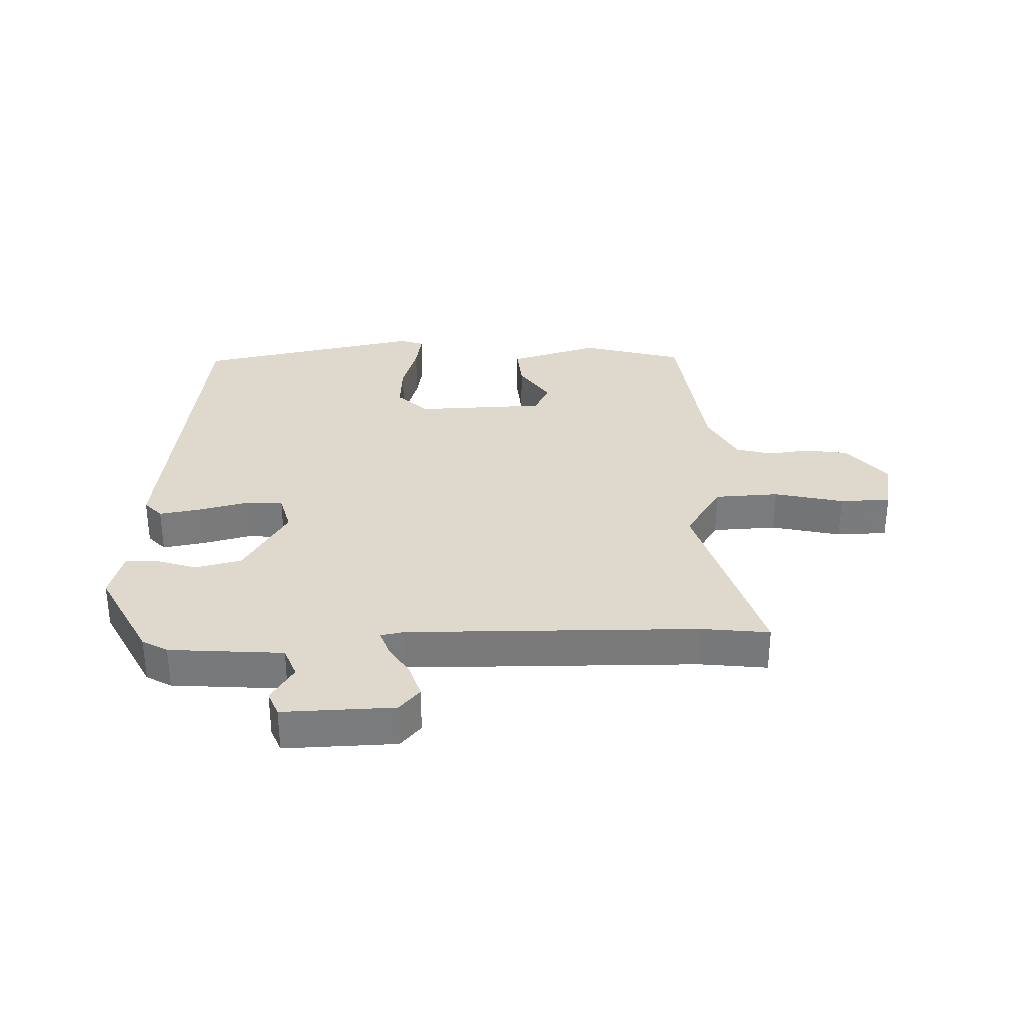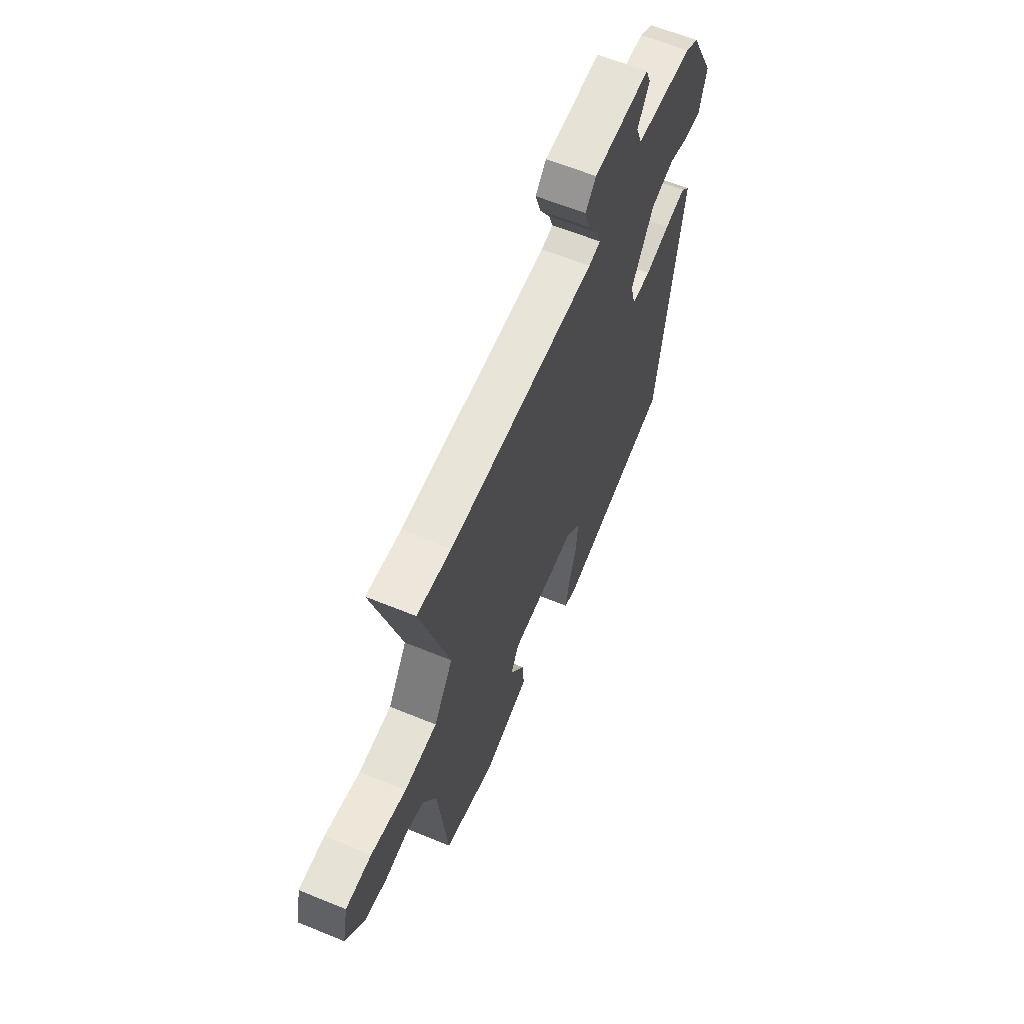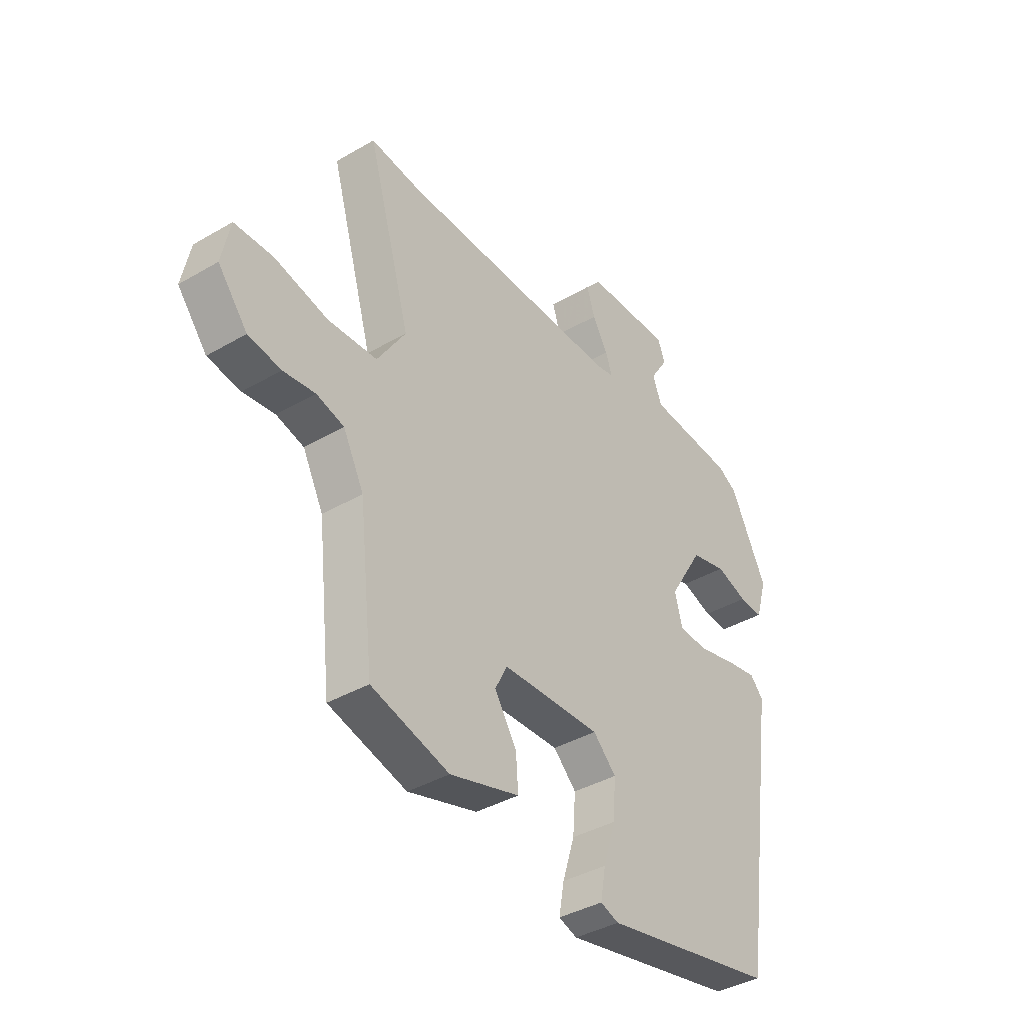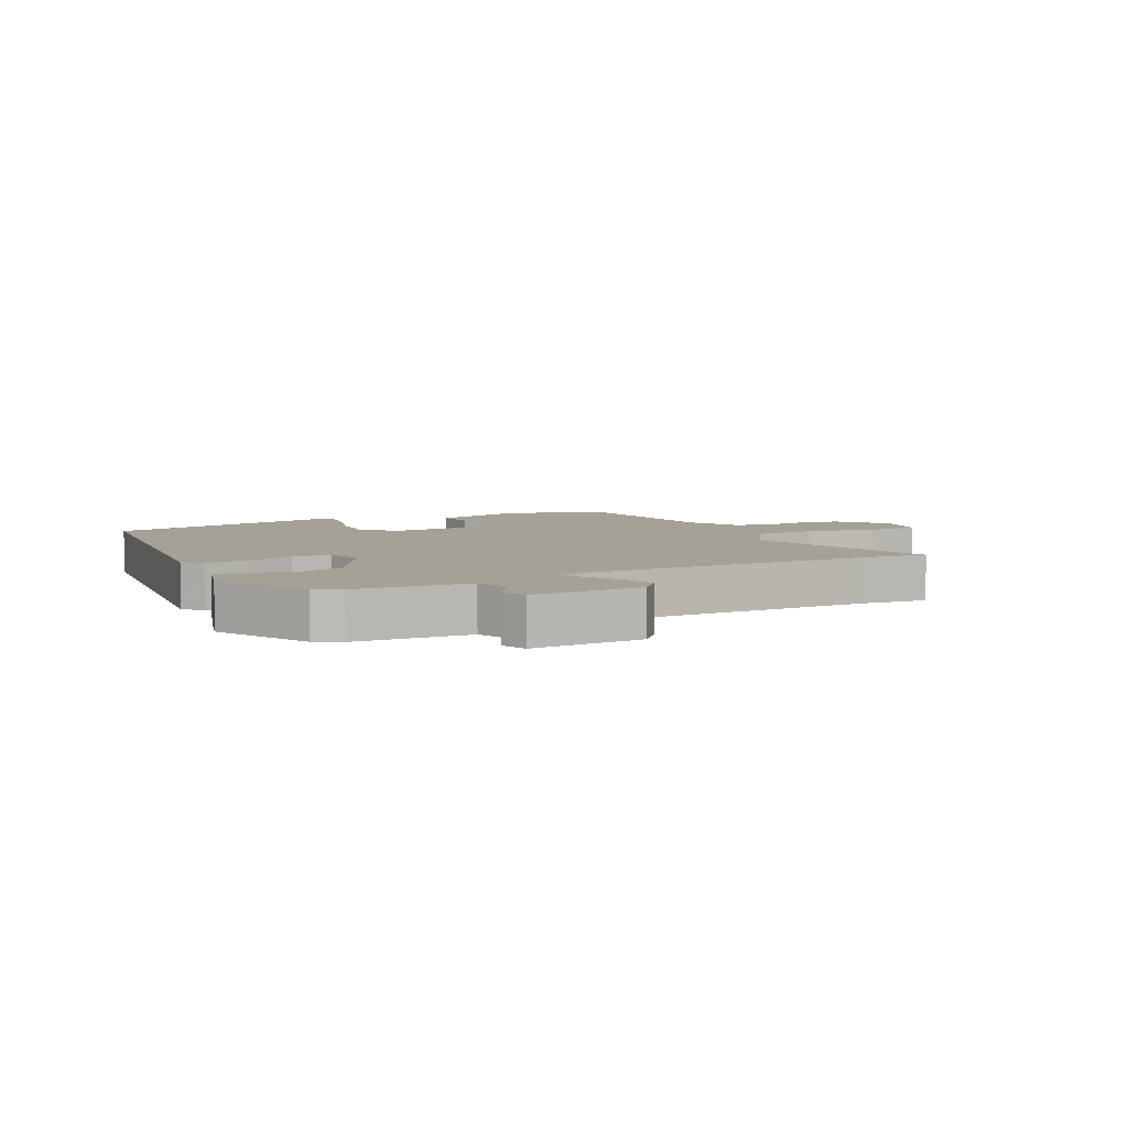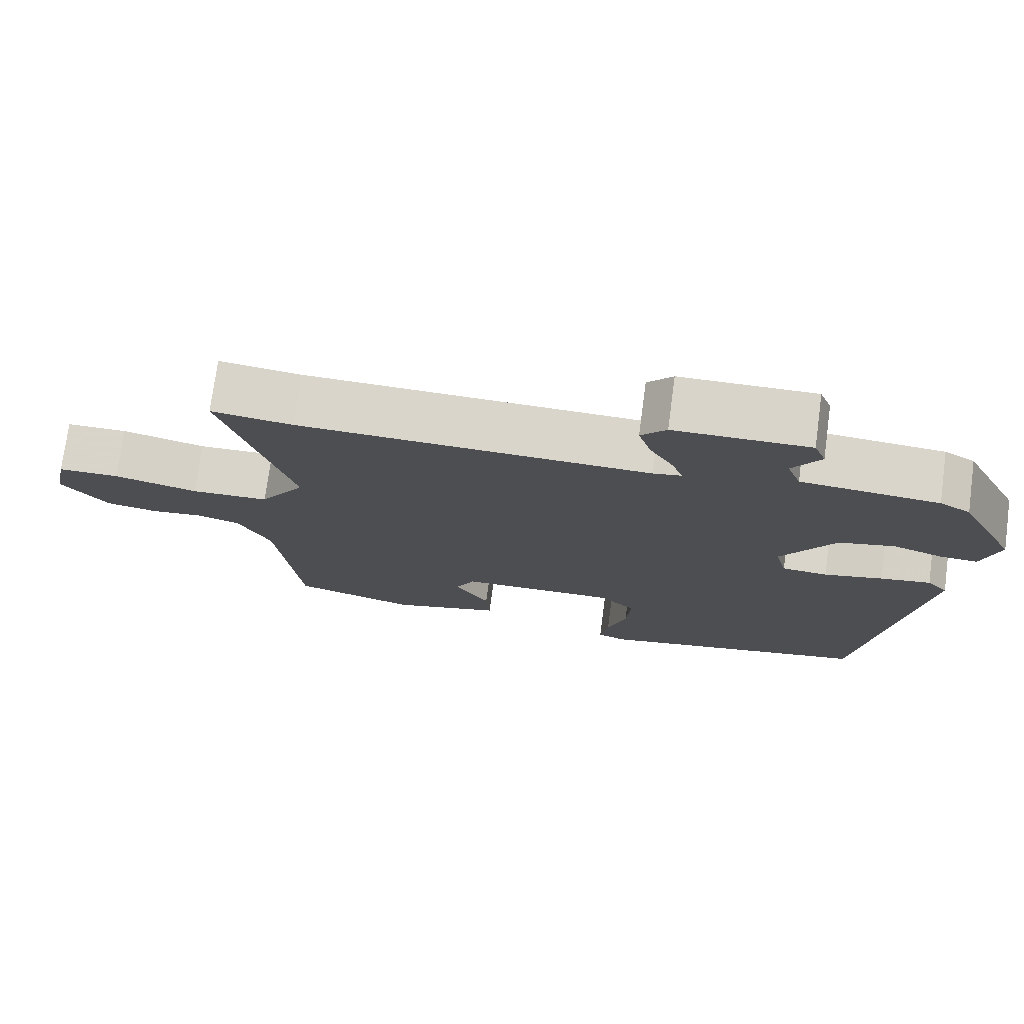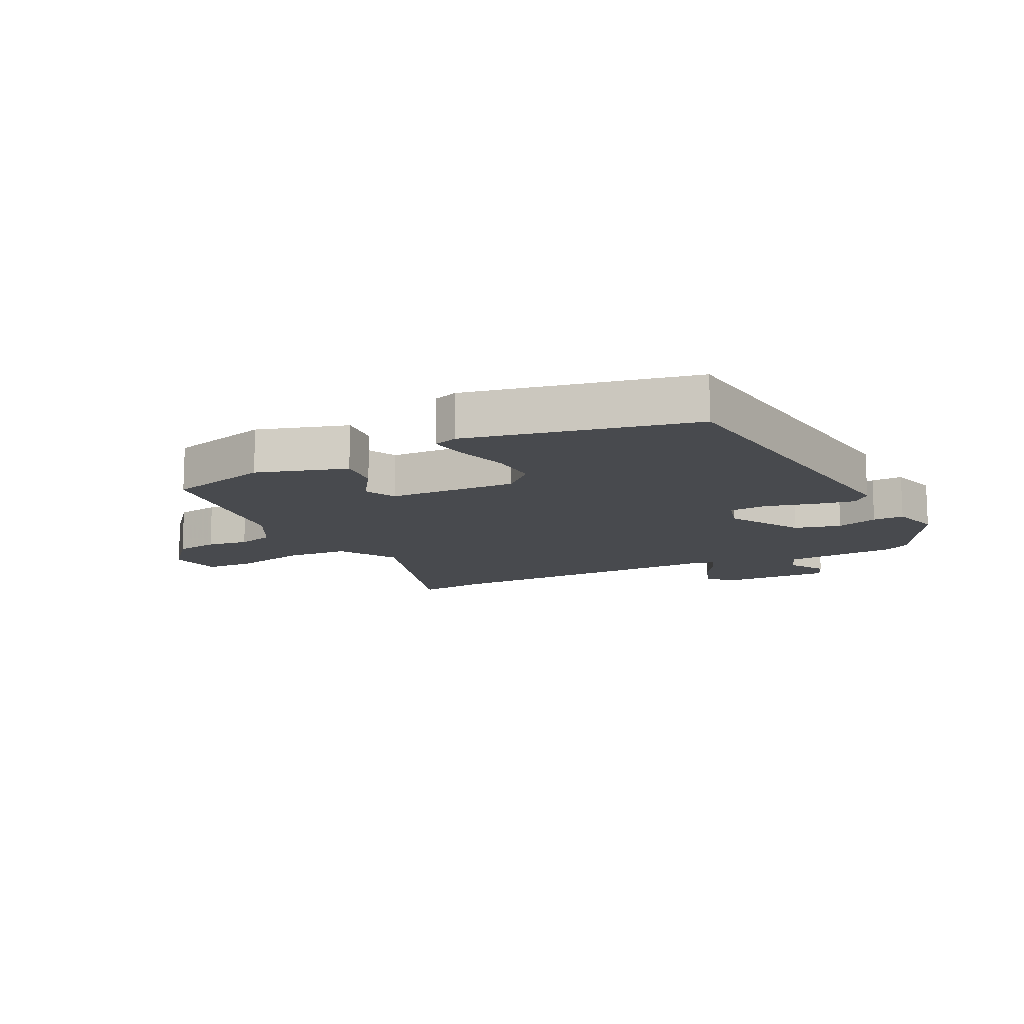
<metadata>
{"format":"obj","ext":"obj","renderer":"f3d","projection":"perspective","resolution":1024,"background":"white","views":[{"elev":32.0,"azim":-2.5,"up":"+Y"},{"elev":62.1,"azim":112.6,"up":"+Z"},{"elev":-38.5,"azim":126.4,"up":"+Z"},{"elev":6.0,"azim":-28.1,"up":"+Y"},{"elev":74.7,"azim":-172.4,"up":"+Z"},{"elev":-12.9,"azim":-154.6,"up":"+Y"}]}
</metadata>
<code>
v 0.441 0.07 0.492
v 0.551 0.07 0.506
v 0.459 0.07 0.185
v 0.52 0.07 0.091
v 0.625 0.07 0.087
v 0.738 0.07 0.115
v 0.821 0.07 0.114
v 0.839 0.07 0.027
v 0.776 0.07 -0.052
v 0.706 0.07 -0.064
v 0.638 0.07 -0.056
v 0.579 0.07 -0.073
v 0.535 0.07 -0.159
v 0.504 0.07 -0.444
v 0.338 0.07 -0.492
v 0.19 0.07 -0.45
v 0.195 0.07 -0.381
v 0.242 0.07 -0.307
v 0.216 0.07 -0.256
v 0.005 0.07 -0.252
v -0.044 0.07 -0.301
v -0.038 0.07 -0.38
v -0.012 0.07 -0.463
v -0.001 0.07 -0.525
v -0.04 0.07 -0.539
v -0.411 0.07 -0.468
v -0.489 0.07 0.074
v -0.461 0.07 0.105
v -0.393 0.07 0.094
v -0.313 0.07 0.075
v -0.251 0.07 0.08
v -0.235 0.07 0.142
v -0.308 0.07 0.26
v -0.384 0.07 0.278
v -0.451 0.07 0.255
v -0.502 0.07 0.252
v -0.526 0.07 0.333
v -0.448 0.07 0.488
v -0.407 0.07 0.512
v -0.221 0.07 0.528
v -0.202 0.07 0.579
v -0.24 0.07 0.638
v -0.224 0.07 0.679
v -0.042 0.07 0.676
v -0.008 0.07 0.638
v -0.025 0.07 0.583
v -0.058 0.07 0.527
v -0.072 0.07 0.487
v -0.034 0.07 0.48
v 0.441 0 0.492
v 0.551 0 0.506
v 0.459 0 0.185
v 0.52 0 0.091
v 0.625 0 0.087
v 0.738 0 0.115
v 0.821 0 0.114
v 0.839 0 0.027
v 0.776 0 -0.052
v 0.706 0 -0.064
v 0.638 0 -0.056
v 0.579 0 -0.073
v 0.535 0 -0.159
v 0.504 0 -0.444
v 0.338 0 -0.492
v 0.19 0 -0.45
v 0.195 0 -0.381
v 0.242 0 -0.307
v 0.216 0 -0.256
v 0.005 0 -0.252
v -0.044 0 -0.301
v -0.038 0 -0.38
v -0.012 0 -0.463
v -0.001 0 -0.525
v -0.04 0 -0.539
v -0.411 0 -0.468
v -0.489 0 0.074
v -0.461 0 0.105
v -0.393 0 0.094
v -0.313 0 0.075
v -0.251 0 0.08
v -0.235 0 0.142
v -0.308 0 0.26
v -0.384 0 0.278
v -0.451 0 0.255
v -0.502 0 0.252
v -0.526 0 0.333
v -0.448 0 0.488
v -0.407 0 0.512
v -0.221 0 0.528
v -0.202 0 0.579
v -0.24 0 0.638
v -0.224 0 0.679
v -0.042 0 0.676
v -0.008 0 0.638
v -0.025 0 0.583
v -0.058 0 0.527
v -0.072 0 0.487
v -0.034 0 0.48
f 44 45 46 47
f 44 47 48
f 41 42 43 44
f 40 41 44 48
f 39 40 48
f 38 39 48 49
f 34 35 36 37
f 33 34 37 38
f 32 33 38 49
f 27 28 29 30
f 25 26 27 30
f 25 30 31
f 22 23 24 25
f 21 22 25 31
f 20 21 31 32
f 15 16 17 18
f 13 14 15 18
f 12 13 18 19
f 8 9 10 11
f 8 11 12
f 5 6 7 8
f 4 5 8 12
f 3 4 12 19
f 1 2 3 19
f 20 32 49
f 1 19 20 49
f 96 95 94 93
f 97 96 93
f 93 92 91 90
f 97 93 90 89
f 97 89 88
f 98 97 88 87
f 86 85 84 83
f 87 86 83 82
f 98 87 82 81
f 79 78 77 76
f 79 76 75 74
f 80 79 74
f 74 73 72 71
f 80 74 71 70
f 81 80 70 69
f 67 66 65 64
f 67 64 63 62
f 68 67 62 61
f 60 59 58 57
f 61 60 57
f 57 56 55 54
f 61 57 54 53
f 68 61 53 52
f 68 52 51 50
f 98 81 69
f 98 69 68 50
f 1 50 51 2
f 2 51 52 3
f 3 52 53 4
f 4 53 54 5
f 5 54 55 6
f 6 55 56 7
f 7 56 57 8
f 8 57 58 9
f 9 58 59 10
f 10 59 60 11
f 11 60 61 12
f 12 61 62 13
f 13 62 63 14
f 14 63 64 15
f 15 64 65 16
f 16 65 66 17
f 17 66 67 18
f 18 67 68 19
f 19 68 69 20
f 20 69 70 21
f 21 70 71 22
f 22 71 72 23
f 23 72 73 24
f 24 73 74 25
f 25 74 75 26
f 26 75 76 27
f 27 76 77 28
f 28 77 78 29
f 29 78 79 30
f 30 79 80 31
f 31 80 81 32
f 32 81 82 33
f 33 82 83 34
f 34 83 84 35
f 35 84 85 36
f 36 85 86 37
f 37 86 87 38
f 38 87 88 39
f 39 88 89 40
f 40 89 90 41
f 41 90 91 42
f 42 91 92 43
f 43 92 93 44
f 44 93 94 45
f 45 94 95 46
f 46 95 96 47
f 47 96 97 48
f 48 97 98 49
f 49 98 50 1

</code>
